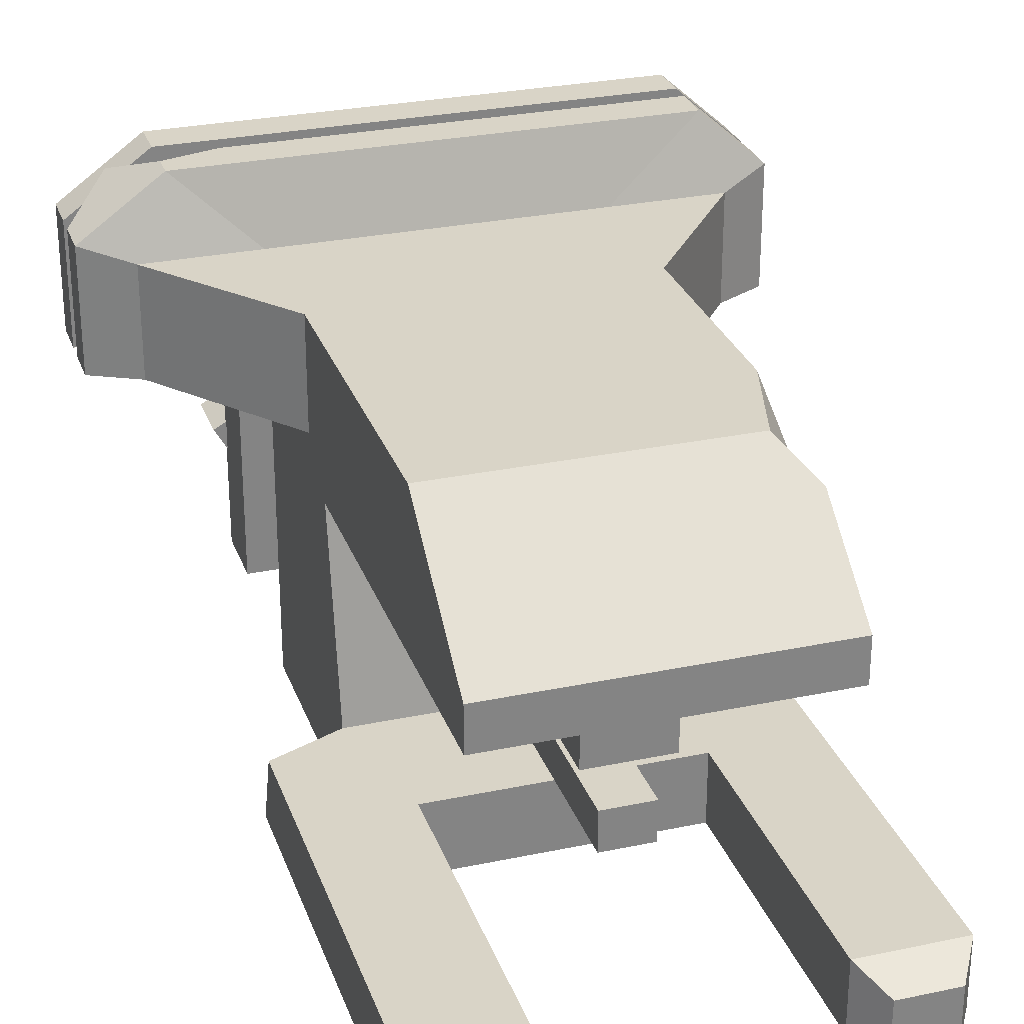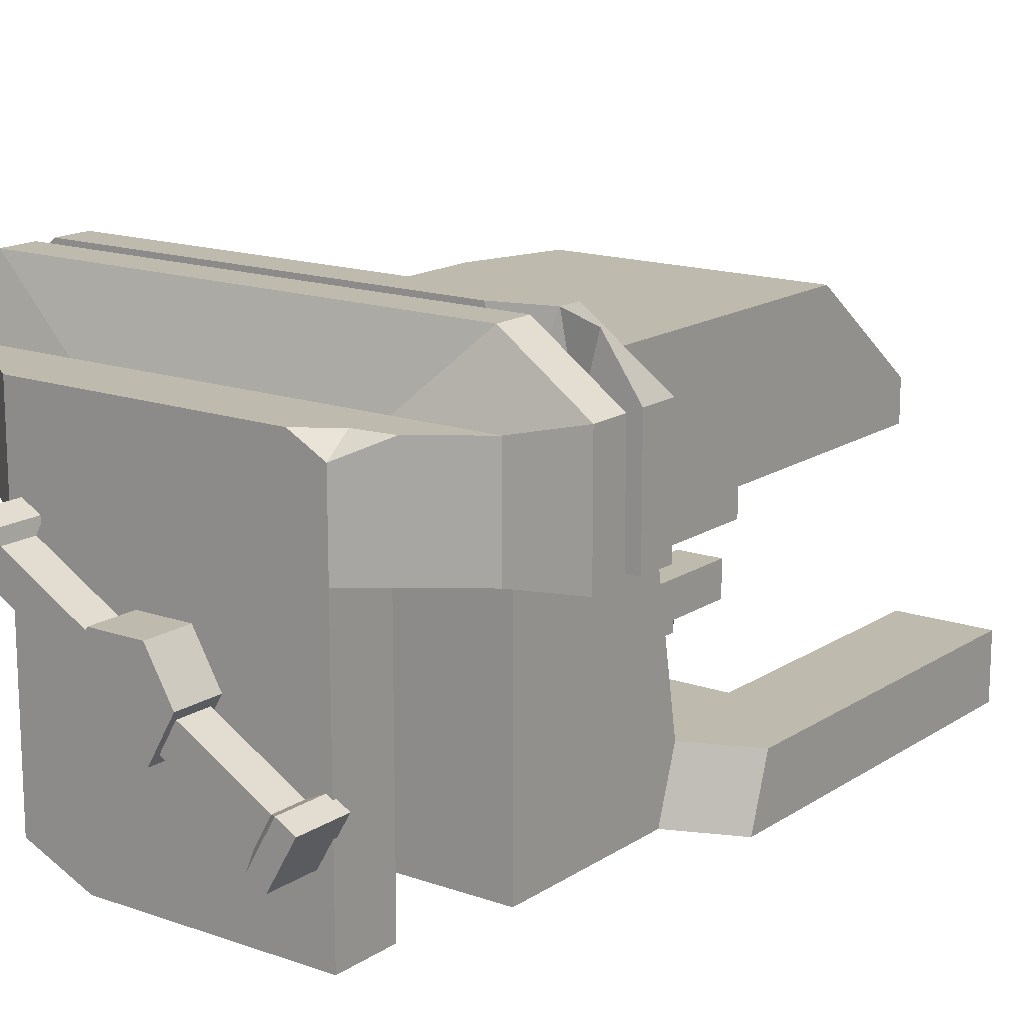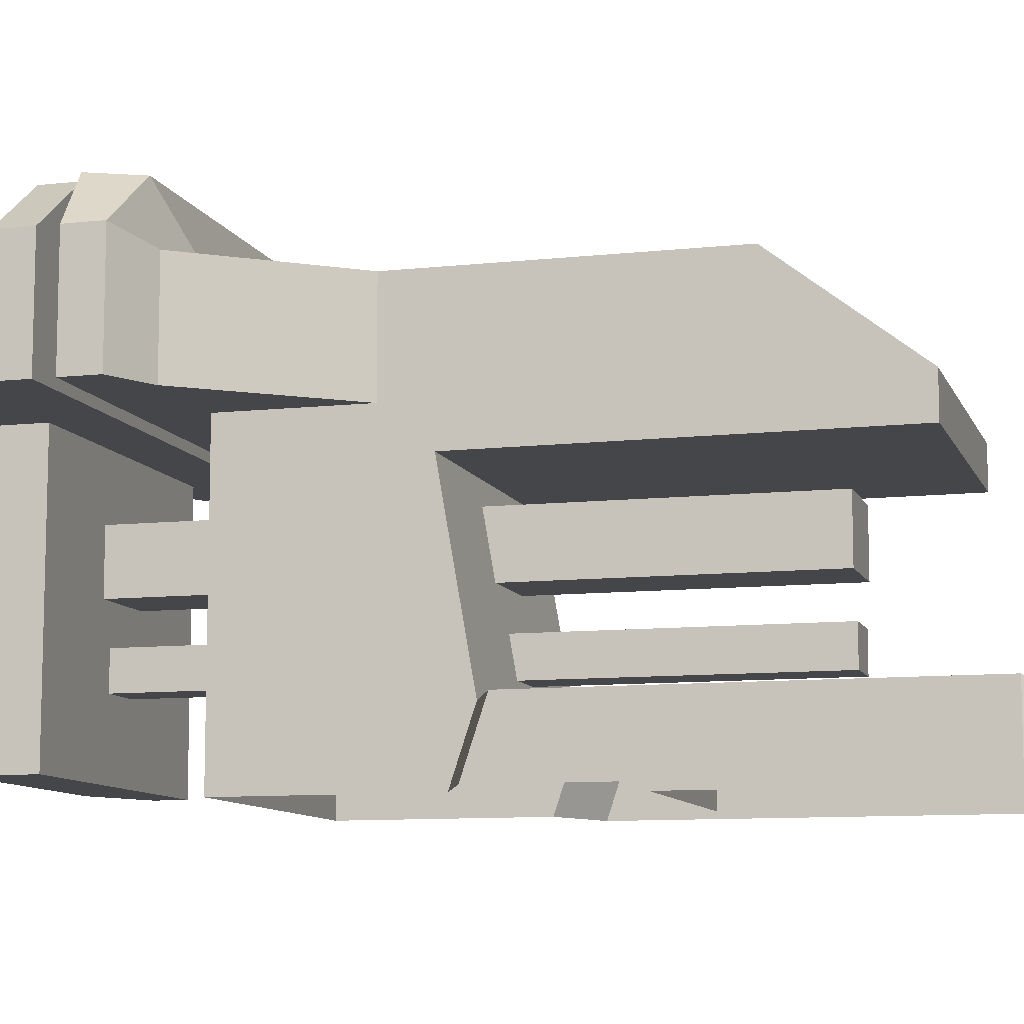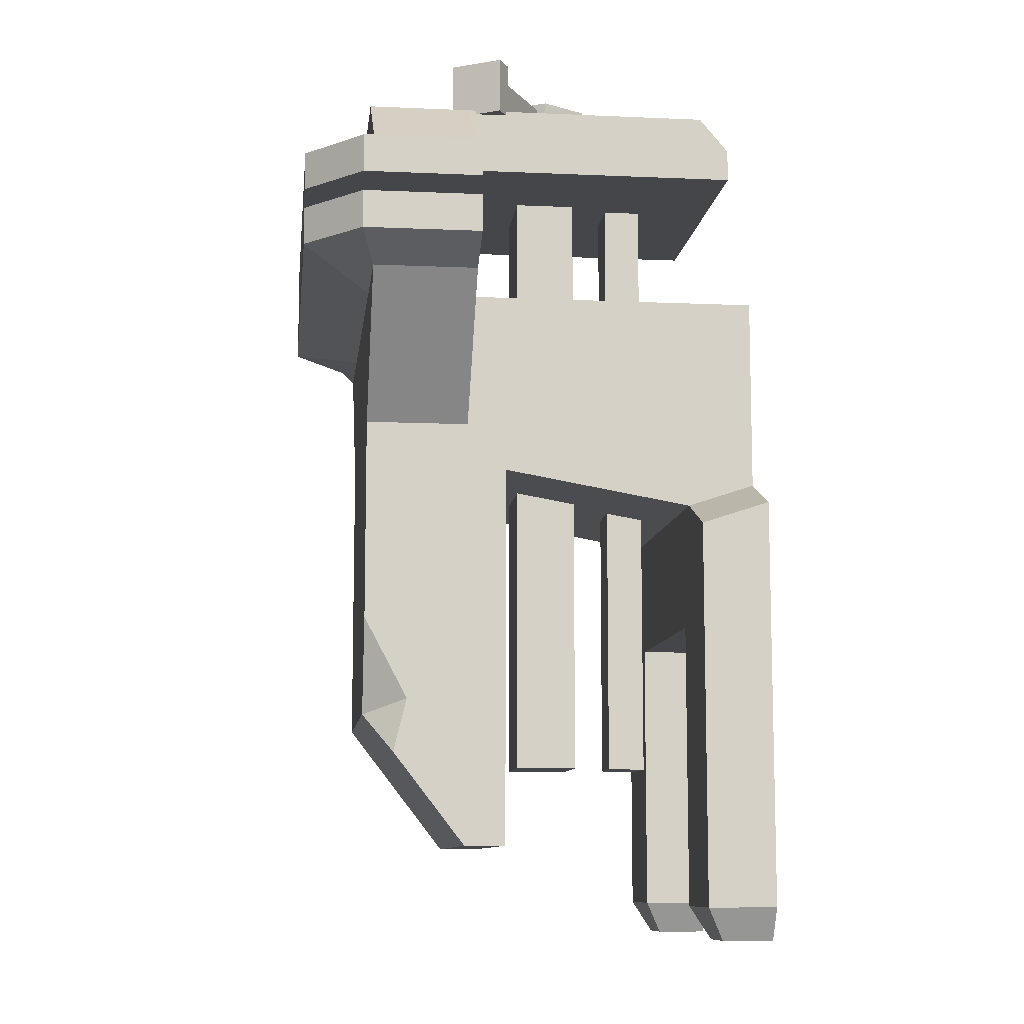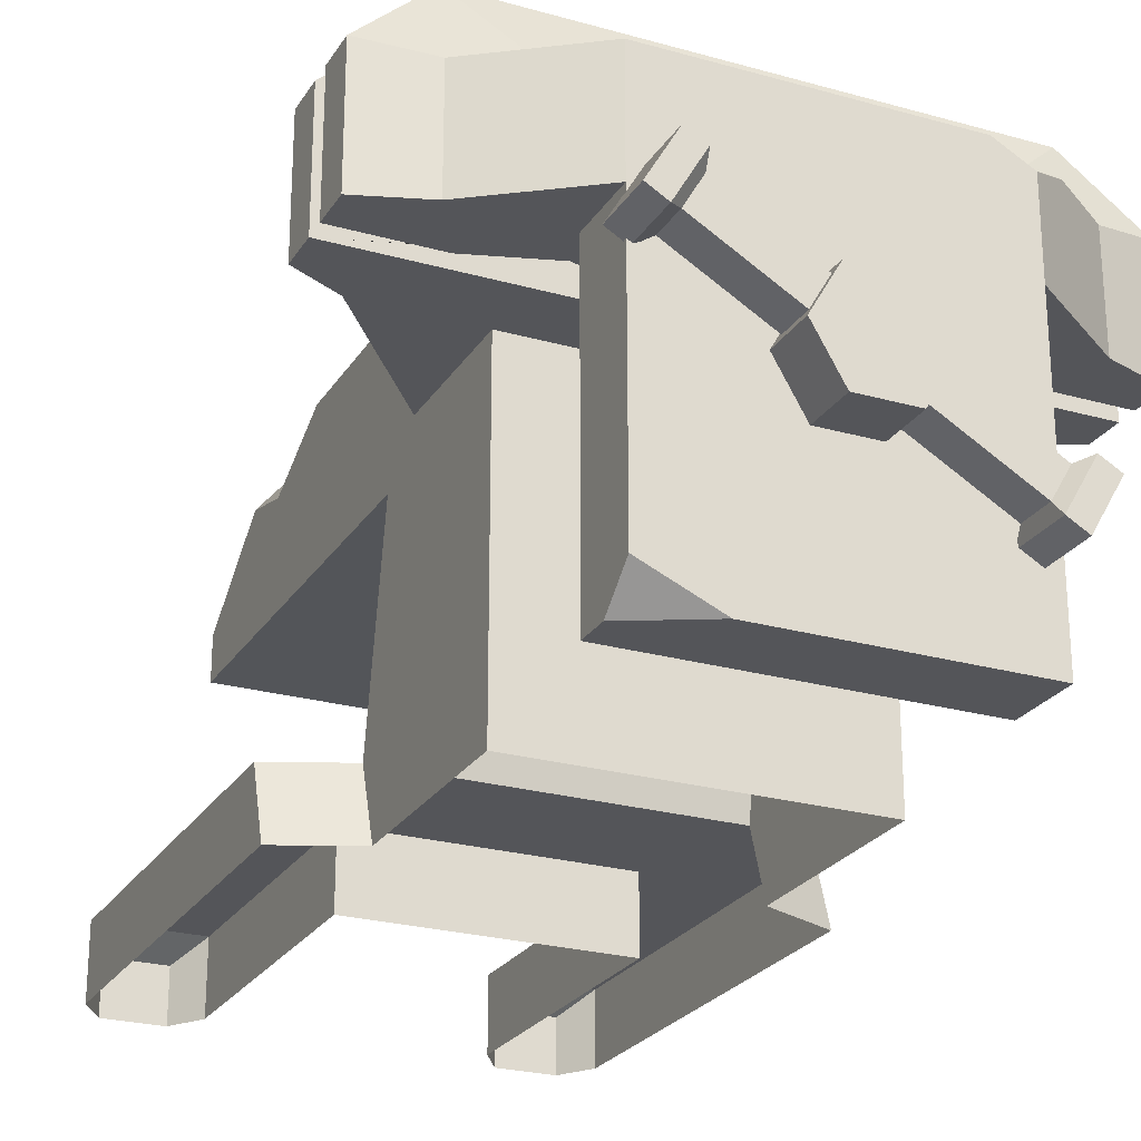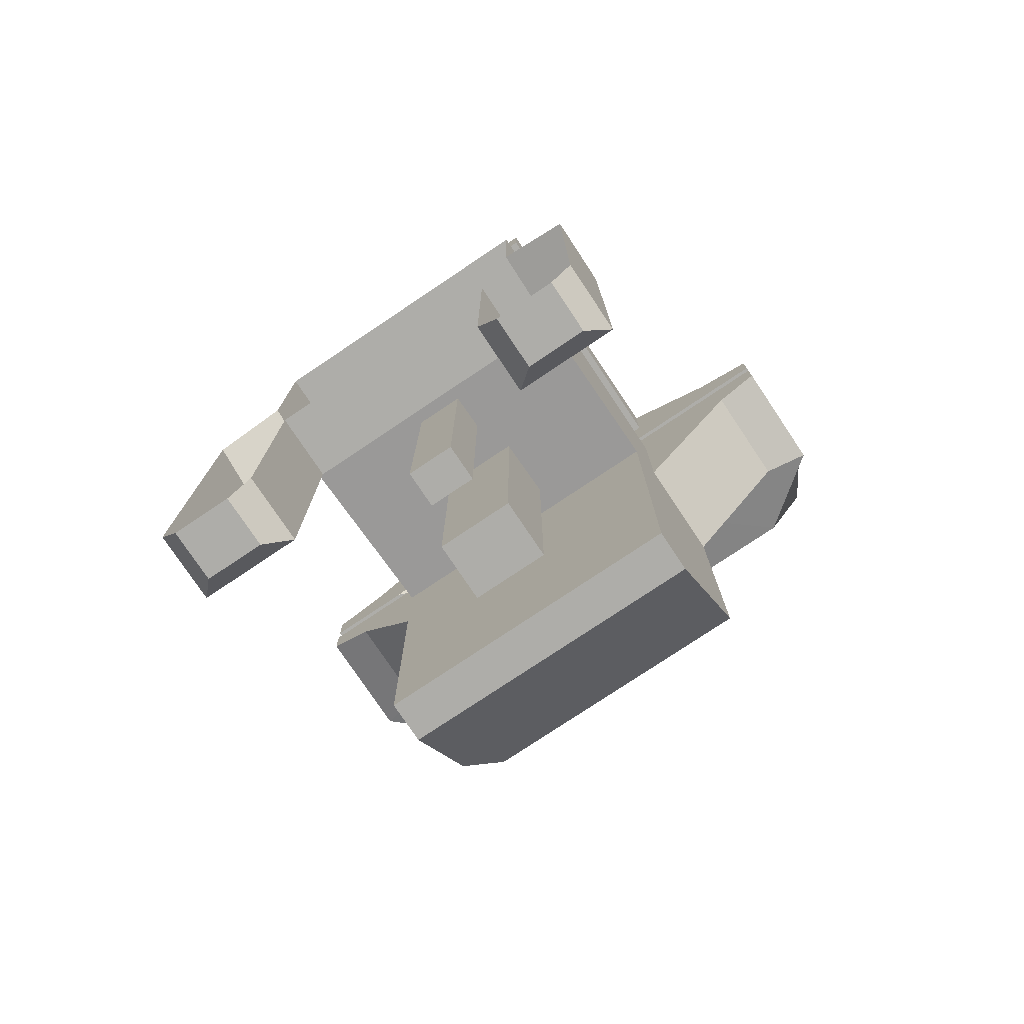
<metadata>
{"format":"obj","ext":"obj","renderer":"f3d","projection":"perspective","resolution":1024,"background":"white","views":[{"elev":28.4,"azim":162.4,"up":"+Y"},{"elev":15.5,"azim":36.6,"up":"+Y"},{"elev":-9.7,"azim":106.0,"up":"+Y"},{"elev":-9.8,"azim":-96.5,"up":"+Z"},{"elev":-24.6,"azim":-24.8,"up":"+Y"},{"elev":-77.1,"azim":33.8,"up":"+Z"}]}
</metadata>
<code>
v -1.65 14.44 23.11
v -4.696 14.44 23.11
v -6.219 11.8 23.11
v -4.696 9.165 23.11
v -1.65 9.165 23.11
v -0.1267 11.8 23.11
v -1.65 14.44 25.89
v -4.696 14.44 25.89
v -6.219 11.8 25.89
v -4.696 9.165 25.89
v -1.65 9.165 25.89
v -0.1267 11.8 25.89
v -3.173 11.8 23.11
v -3.173 11.8 25.89
v -4.975 13.96 23.5
v -5.939 12.29 23.5
v -5.939 12.29 25.5
v -4.975 13.96 25.5
v -1.37 9.648 23.5
v -0.406 11.32 23.5
v -0.406 11.32 25.5
v -1.37 9.648 25.5
v -9.858 16.78 23.5
v -10.82 15.11 23.5
v -10.82 15.11 25.5
v -9.858 16.78 25.5
v 3.513 6.829 23.5
v 4.477 8.5 23.5
v 4.477 8.5 25.5
v 3.513 6.829 25.5
v -9.973 17.54 22.88
v -11.54 14.82 22.88
v -11.54 14.82 26.13
v -9.973 17.54 26.13
v 3.627 6.067 22.88
v 5.194 8.781 22.88
v 5.194 8.781 26.13
v 3.627 6.067 26.13
v -11.02 18.14 22.88
v -12.59 15.43 22.88
v -12.59 15.43 26.13
v -11.02 18.14 26.13
v 4.676 5.462 22.88
v 6.242 8.176 22.88
v 6.242 8.176 26.13
v 4.676 5.462 26.13
v 5.542 1.182 23.11
v -7.933 1.182 23.11
v 5.542 22.16 23.11
v -11.78 23.25 23.11
v 5.542 1.182 19.28
v -11.78 1.182 19.28
v 5.542 23.25 19.28
v -11.78 23.25 19.28
v -11.78 17.25 19.28
v 5.542 17.25 19.28
v -20.55 17.25 15.98
v 14.32 17.25 15.98
v 14.32 17.25 18.14
v 14.32 23.97 18.14
v 14.32 23.97 15.98
v -20.55 17.25 18.14
v -20.55 23.97 18.14
v -20.55 23.97 15.98
v 9.816 27.2 18.14
v -16.93 27.2 18.14
v -16.93 27.2 15.98
v 9.816 27.2 15.98
v -4.539 5.556 19.28
v -5.413 13.53 19.28
v -0.9327 13.53 19.28
v -1.807 5.556 19.28
v -1.807 7.727 19.28
v -0.9327 9.97 19.28
v -4.539 7.727 19.28
v -5.413 9.97 19.28
v -0.9327 9.97 -16.55
v -5.413 9.97 -16.55
v -5.413 13.53 -16.55
v -0.9327 13.53 -16.55
v -4.539 5.556 -16.55
v -4.539 7.727 -16.55
v -1.807 7.727 -16.55
v -1.807 5.556 -16.55
v -11.78 17.25 23.11
v 5.542 17.25 23.11
v 10.93 17.25 19.28
v 10.93 23.25 19.28
v -17.16 23.25 19.28
v -17.16 17.25 19.28
v -15.38 17.25 15.98
v -6.371 17.25 15.98
v -11.18 18.76 15.98
v -11.25 17.25 17.27
v 3.548 23.25 23.11
v 5.542 23.25 21.77
v 7.753 23.25 21.54
v -11.78 2.87 23.11
v -11.78 1.182 21.11
v 5.542 2.3e-05 11.34
v 3.889 0 -8.351
v -10.12 0 -8.351
v -11.78 2.3e-05 11.34
v 5.542 23.25 -13.7
v 5.542 17.36 -21.31
v -11.78 17.36 -21.31
v -10.14 23.25 -13.7
v 5.542 2.3e-05 11.34
v -11.78 2.3e-05 11.34
v 5.542 23.25 11.34
v -11.78 23.25 11.34
v -11.78 17.25 11.34
v 5.542 17.25 11.34
v -20.55 17.25 14.86
v 14.32 17.25 14.86
v 14.32 17.25 12.71
v 14.32 23.97 12.71
v 14.32 23.97 14.86
v -20.55 17.25 12.71
v -20.55 23.97 12.71
v -20.55 23.97 14.86
v 9.816 27.2 12.71
v -16.93 27.2 12.71
v -16.93 27.2 14.86
v 9.816 27.2 14.03
v 11.66 17.25 11.34
v 11.66 23.25 11.34
v -17.9 17.25 11.34
v -17.9 23.25 11.34
v 5.542 17.25 3.488
v 5.542 23.25 3.488
v -11.78 23.25 3.488
v -11.78 17.25 3.488
v 3.889 3.914 -8.351
v -10.12 3.914 -8.351
v -11.78 14.98 -21.31
v 5.542 14.98 -21.31
v -11.78 3.914 -1.175
v -11.78 14.93 0.774
v 5.542 14.93 0.774
v 5.542 3.914 -1.175
v -11.78 23.25 -8.144
v -11.78 21.5 -15.96
v -11.78 20.74 -12.86
v 6.746 27.2 14.86
v 11.31 22.97 14.86
v 12.31 26.83 14.86
v 8.334 22.38 14.86
v 5.542 8e-06 0.1213
v -11.78 8e-06 0.1213
v 9.506 3.914 -2.865
v 9.506 8e-06 -1.569
v -15.74 8e-06 -1.569
v -15.74 3.914 -2.865
v 3.889 3.914 -24.78
v 3.889 0 -24.78
v 9.507 3.914 -24.78
v 9.506 0 -24.78
v -10.12 0 -24.78
v -10.12 3.914 -24.78
v -15.74 0 -24.78
v -15.74 3.914 -24.78
v 5.08 2.891 -26.65
v 5.08 0 -26.65
v 8.316 2.891 -26.65
v 8.316 0 -26.65
v -11.31 0 -26.65
v -11.31 2.891 -26.65
v -14.55 0 -26.65
v -14.55 2.891 -26.65
f 1 2 8 7
f 39 40 41 42
f 3 4 10 9
f 4 5 11 10
f 43 44 45 46
f 6 1 7 12
f 2 1 13
f 3 2 13
f 4 3 13
f 5 4 13
f 6 5 13
f 1 6 13
f 7 8 14
f 8 9 14
f 9 10 14
f 10 11 14
f 11 12 14
f 12 7 14
f 2 3 16 15
f 3 9 17 16
f 9 8 18 17
f 8 2 15 18
f 5 6 20 19
f 6 12 21 20
f 12 11 22 21
f 11 5 19 22
f 15 16 24 23
f 16 17 25 24
f 17 18 26 25
f 18 15 23 26
f 19 20 28 27
f 20 21 29 28
f 21 22 30 29
f 22 19 27 30
f 23 24 32 31
f 24 25 33 32
f 25 26 34 33
f 26 23 31 34
f 27 28 36 35
f 28 29 37 36
f 29 30 38 37
f 30 27 35 38
f 31 32 40 39
f 32 33 41 40
f 33 34 42 41
f 34 31 39 42
f 35 36 44 43
f 36 37 45 44
f 37 38 46 45
f 38 35 43 46
f 57 67 93 91
f 86 87 88 97 49
f 95 96 53 54 50
f 50 89 90 85
f 77 78 79 80
f 55 94 92 58 56
f 59 58 61 60
f 65 68 67 66
f 63 64 57 62
f 87 59 60 88
f 65 60 61 68
f 89 63 62 90
f 62 57 55 90
f 64 67 57
f 67 64 63 66
f 53 65 66 54
f 61 58 68
f 60 65 53 88
f 85 86 49 95 50
f 52 55 70 76 75 69
f 55 56 71 70
f 56 51 72 73 74 71
f 51 52 69 72
f 81 82 83 84
f 73 75 76 74
f 74 76 78 77
f 76 70 79 78
f 70 71 80 79
f 71 74 77 80
f 69 75 82 81
f 75 73 83 82
f 73 72 84 83
f 72 69 81 84
f 85 55 52 99 98
f 47 51 56 86
f 86 56 87
f 53 96 97 88
f 59 87 56 58
f 50 54 89
f 55 85 90
f 63 89 54 66
f 93 94 91
f 55 57 91 94
f 93 67 68 58 92
f 92 94 93
f 49 96 95
f 97 96 49
f 48 99 52 51 47
f 98 99 48
f 98 48 47 86 85
f 145 148 125
f 126 130 131 127
f 131 132 111 110
f 112 133 103 109
f 109 108 113 112
f 112 113 115 114
f 116 117 118 115
f 120 119 114 121
f 126 127 117 116
f 116 115 113 126
f 129 128 119 120
f 121 114 124
f 124 123 120 121
f 110 111 123 122
f 146 147 125
f 120 123 111 129
f 130 113 108 100
f 132 133 128 129
f 113 130 126
f 131 110 127
f 117 127 110 122
f 119 128 112 114
f 133 112 128
f 111 132 129
f 131 130 105 104
f 107 143 144
f 101 102 135 134
f 106 105 137 136
f 138 150 103
f 103 133 139 138
f 133 106 136 139
f 105 130 140 137
f 130 100 141 140
f 104 107 142 132 131
f 104 105 106 143 107
f 142 144 133 132
f 133 144 106
f 107 144 142
f 122 123 124 145 125
f 114 148 145 124
f 118 147 146 115
f 122 125 147 118 117
f 114 115 146 148
f 125 148 146
f 134 135 138 141
f 141 138 139 140
f 140 139 136 137
f 100 149 141
f 141 149 152 151
f 164 163 165 166
f 150 138 154 153
f 154 138 135 160 162
f 168 167 169 170
f 101 134 155 156
f 151 157 155 134 141
f 152 158 157 151
f 135 102 159 160
f 154 162 161 153
f 156 155 163 164
f 155 157 165 163
f 157 158 166 165
f 160 159 167 168
f 161 162 170 169
f 162 160 168 170
f 106 144 143

</code>
